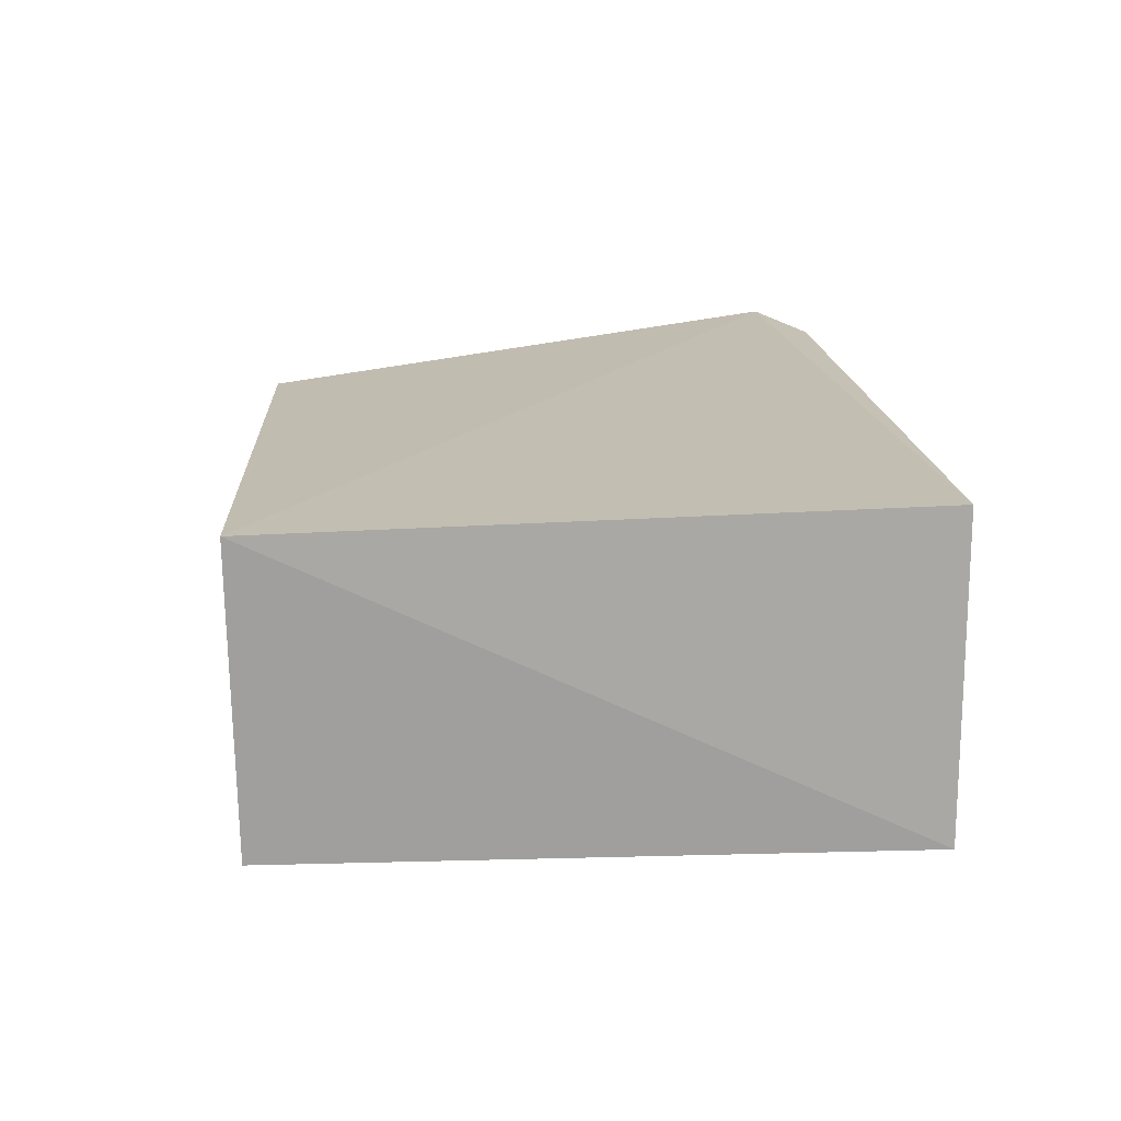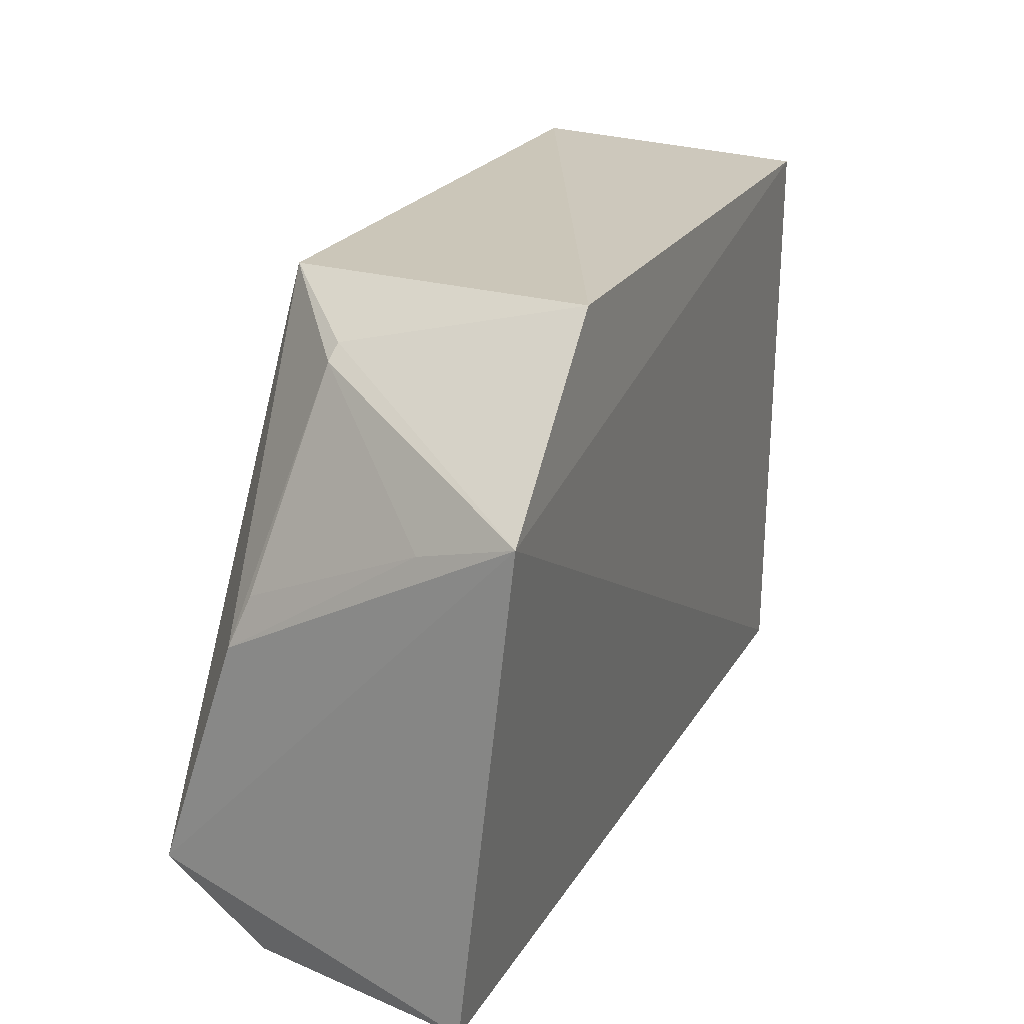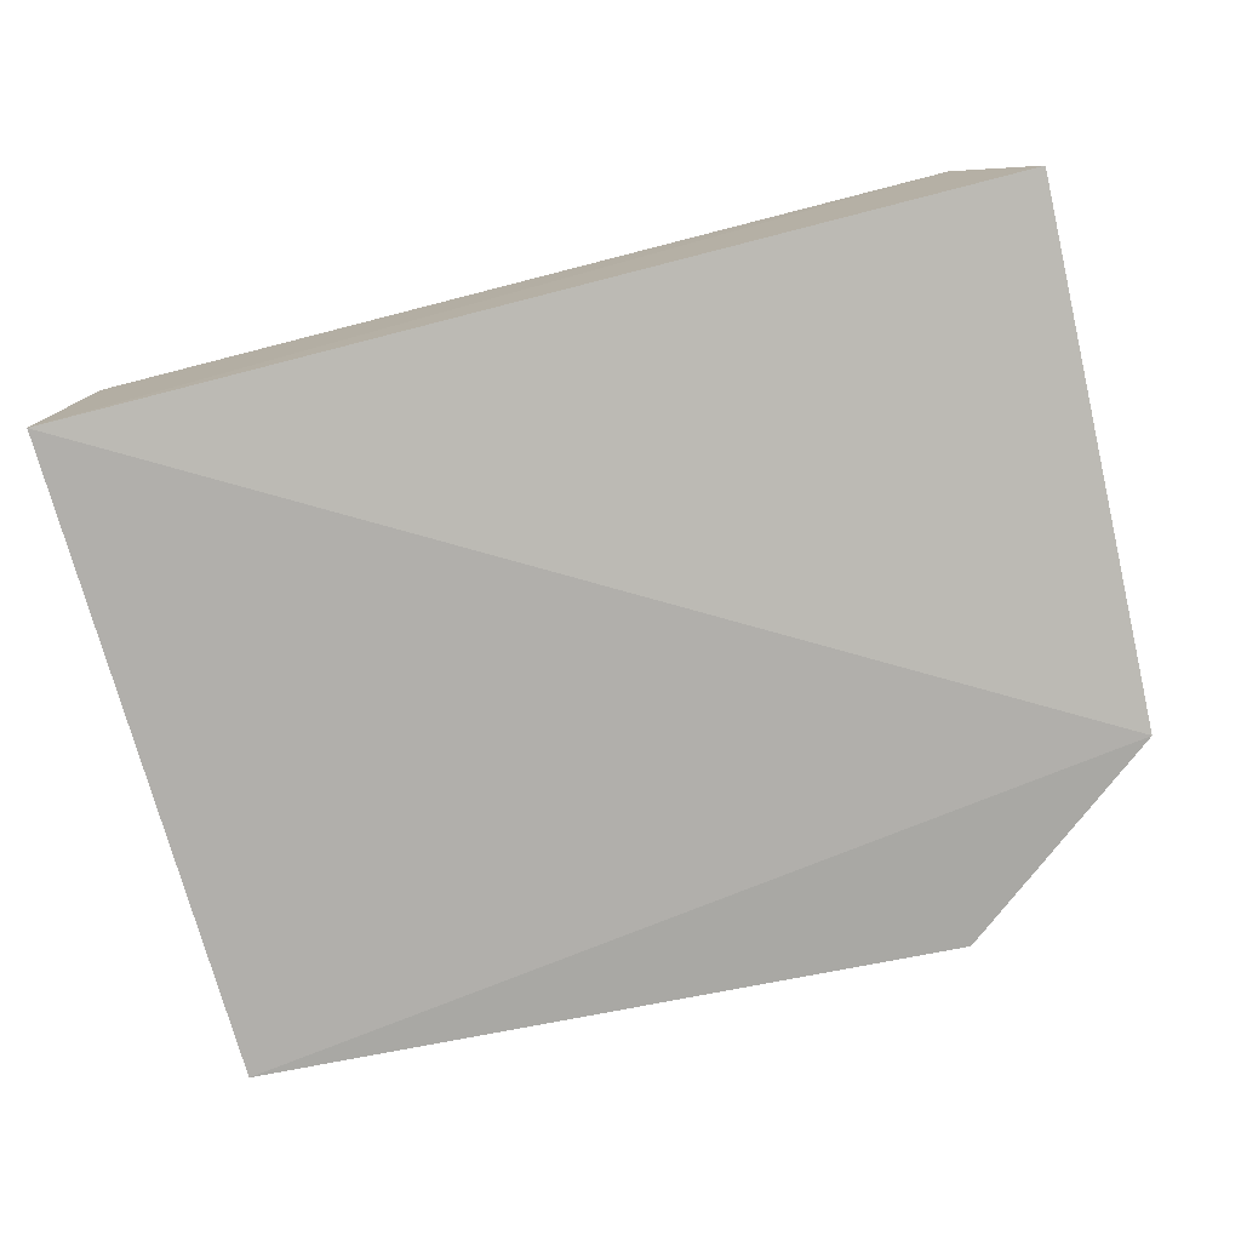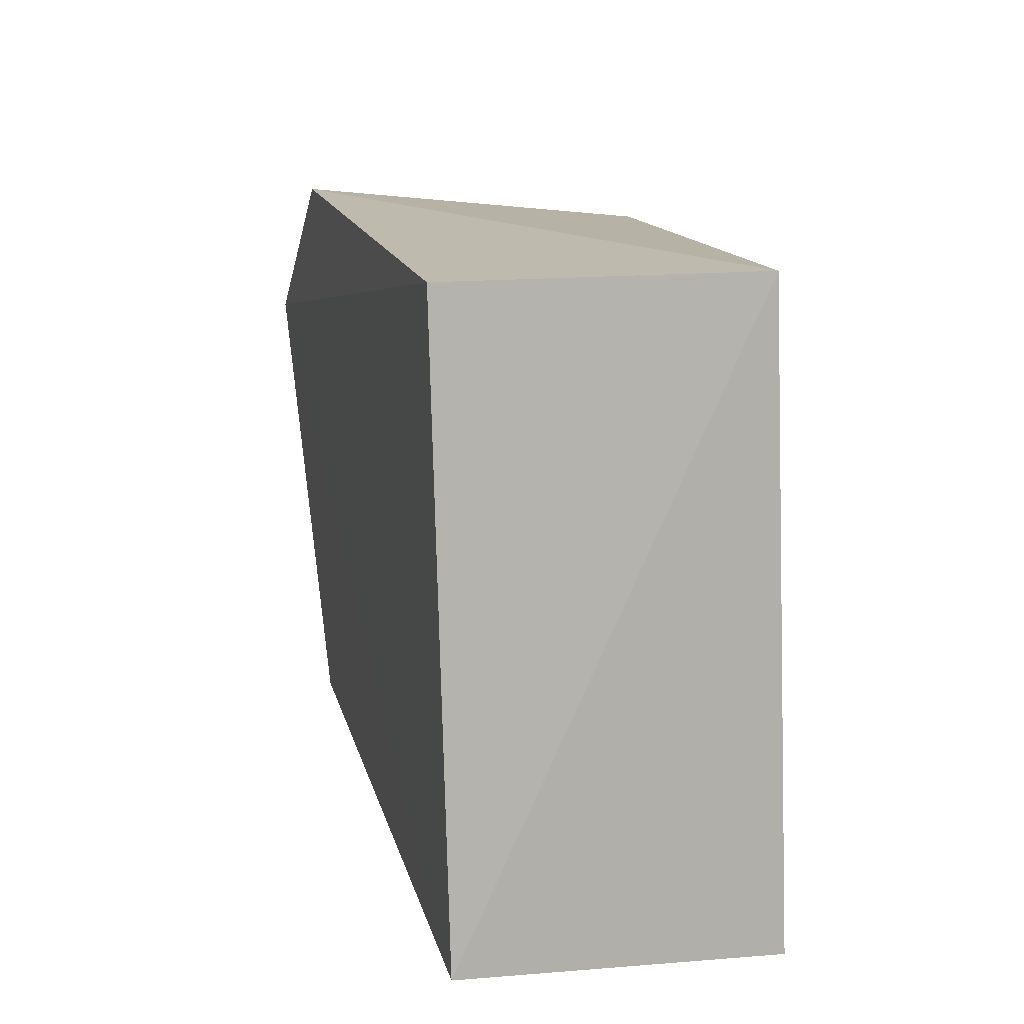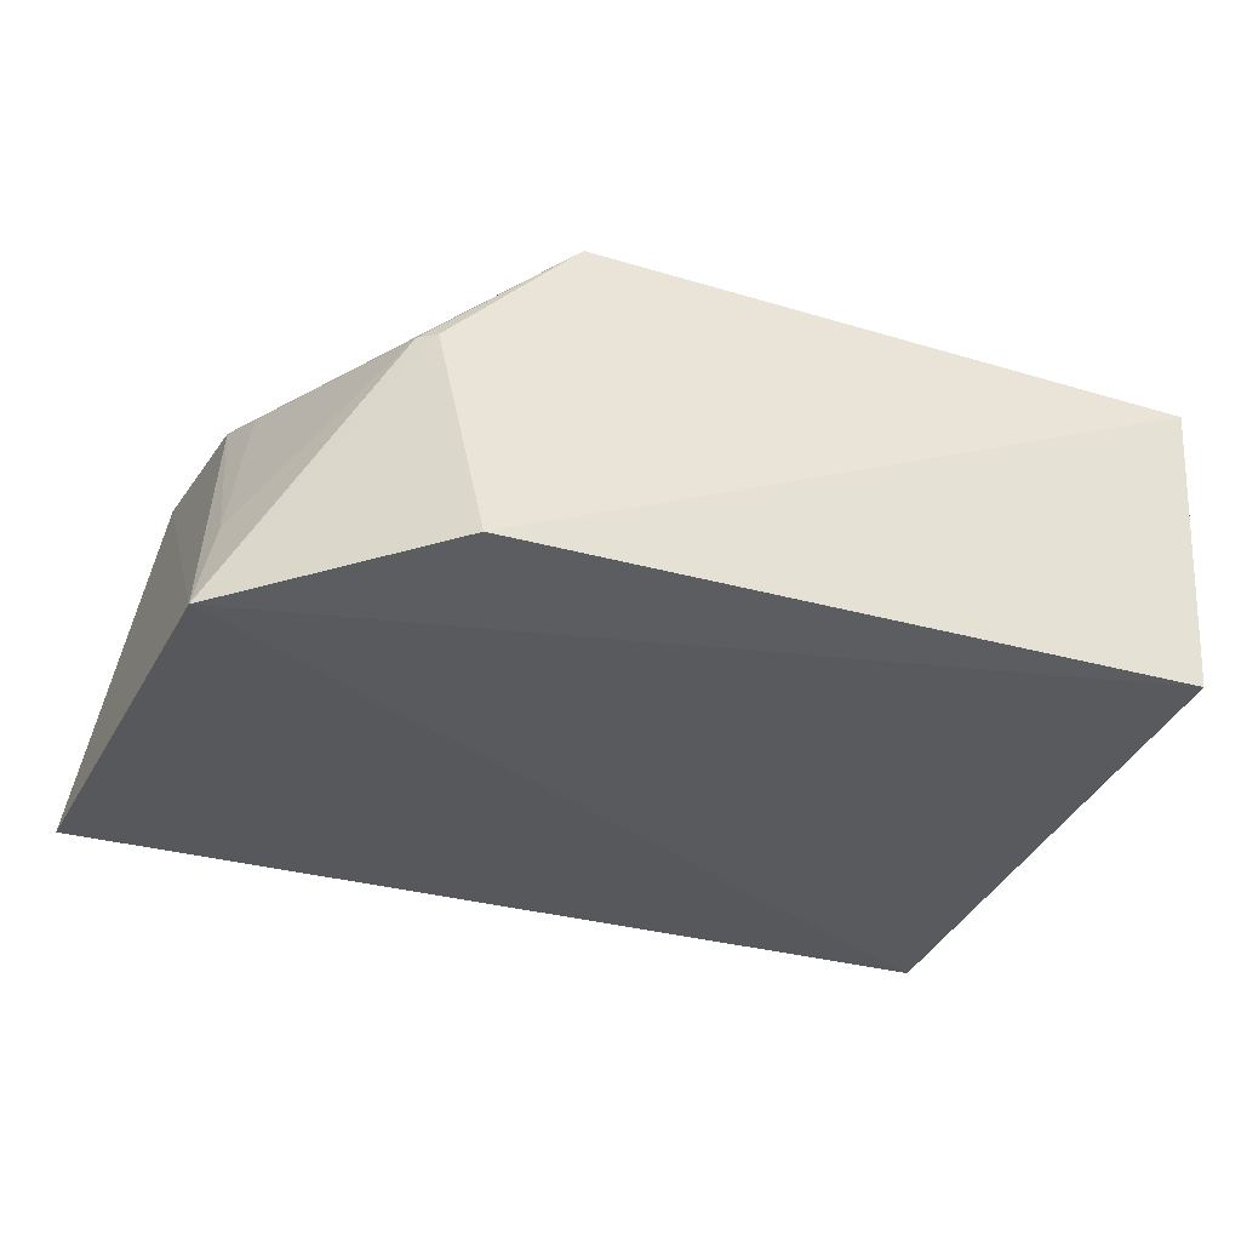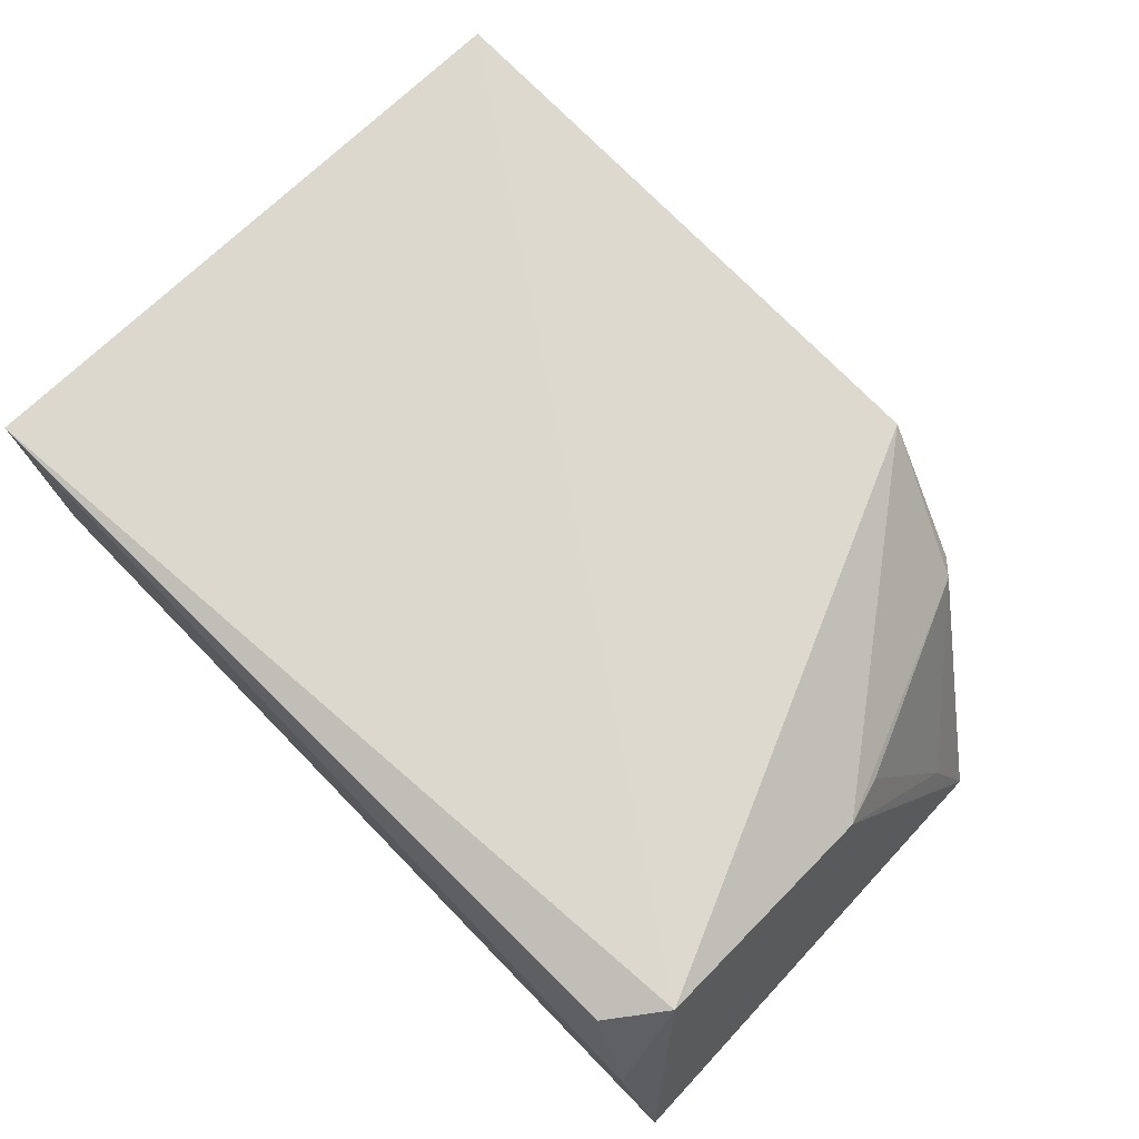
<metadata>
{"format":"obj","ext":"obj","renderer":"f3d","projection":"perspective","resolution":1024,"background":"white","views":[{"elev":15.2,"azim":-93.1,"up":"+Z"},{"elev":23.6,"azim":114.4,"up":"+Y"},{"elev":-78.7,"azim":14.1,"up":"+Z"},{"elev":13.0,"azim":-101.0,"up":"+Y"},{"elev":-34.1,"azim":158.8,"up":"+Z"},{"elev":75.1,"azim":45.4,"up":"+Z"}]}
</metadata>
<code>
v 0.1929 -0.01999 0.2405
v 0.2088 -0.01869 0.1663
v 0.1509 0.1653 0.2307
v -0.07024 0.1769 0.2586
v -0.07288 -0.0174 0.169
v 0.1898 0.002505 0.2754
v 0.1424 0.1838 0.1565
v 0.1145 0.1748 0.2638
v -0.07315 -0.01776 0.2652
v 0.2024 0.1356 0.1513
v -0.06441 0.1753 0.1651
v 0.1884 0.07984 0.25
v 0.1767 -0.01439 0.2696
v 0.1559 0.1608 0.2314
v 0.195 0.1245 0.1842
v 0.1837 0.09571 0.2444
f 5 2 1
f 6 1 2
f 8 4 6
f 8 7 4
f 8 3 7
f 9 5 1
f 9 6 4
f 9 4 5
f 10 6 2
f 10 7 3
f 10 2 5
f 11 5 4
f 11 4 7
f 11 10 5
f 11 7 10
f 12 8 6
f 12 6 10
f 13 9 1
f 13 1 6
f 13 6 9
f 14 3 8
f 14 8 12
f 14 10 3
f 15 12 10
f 15 10 14
f 16 15 14
f 16 14 12
f 16 12 15

</code>
